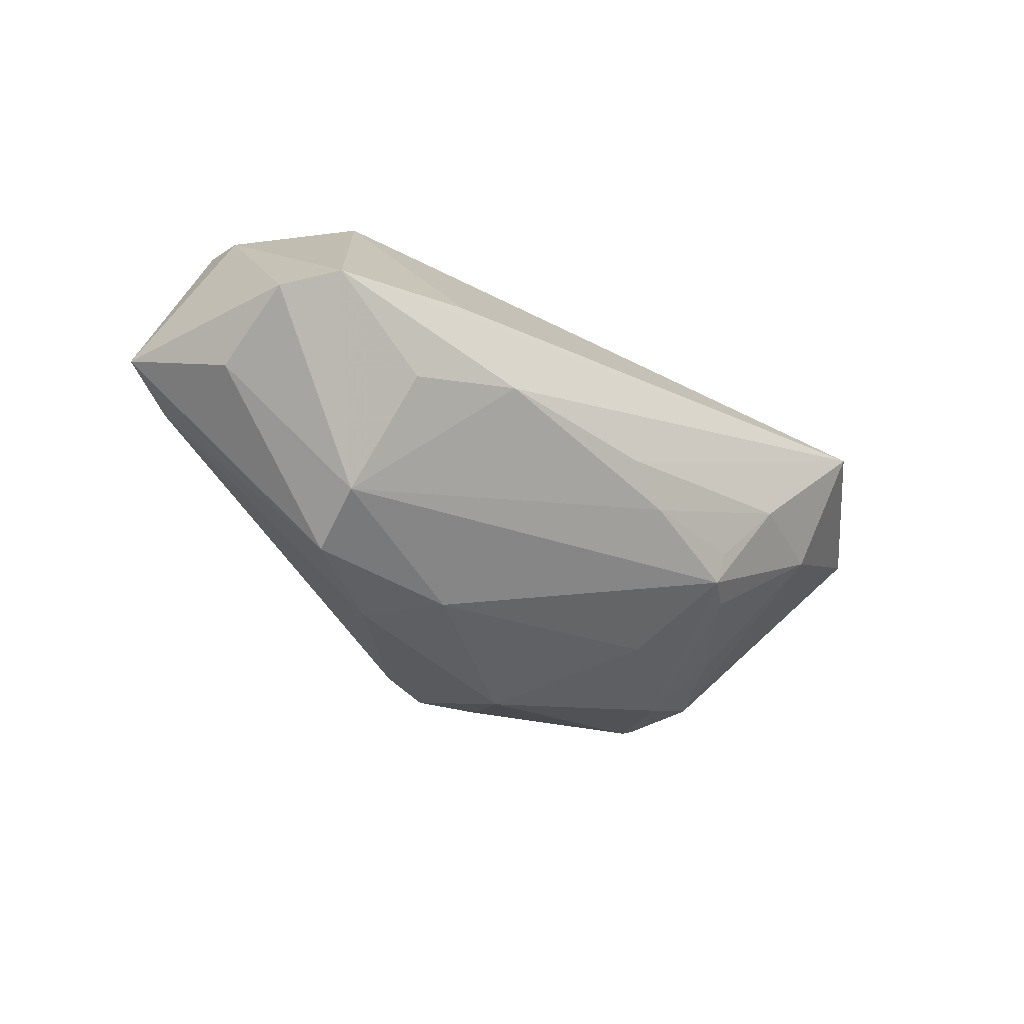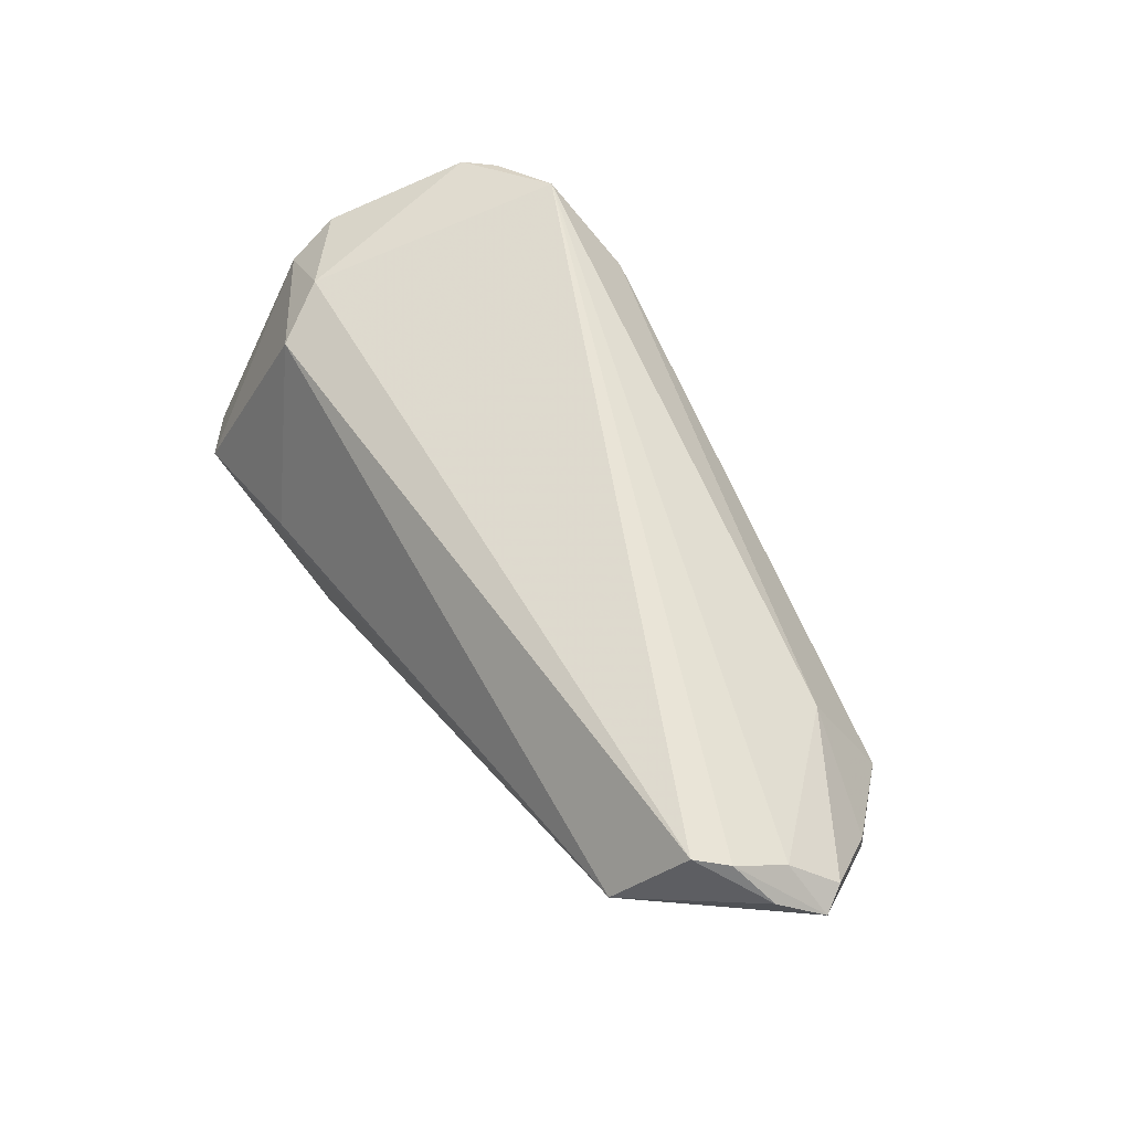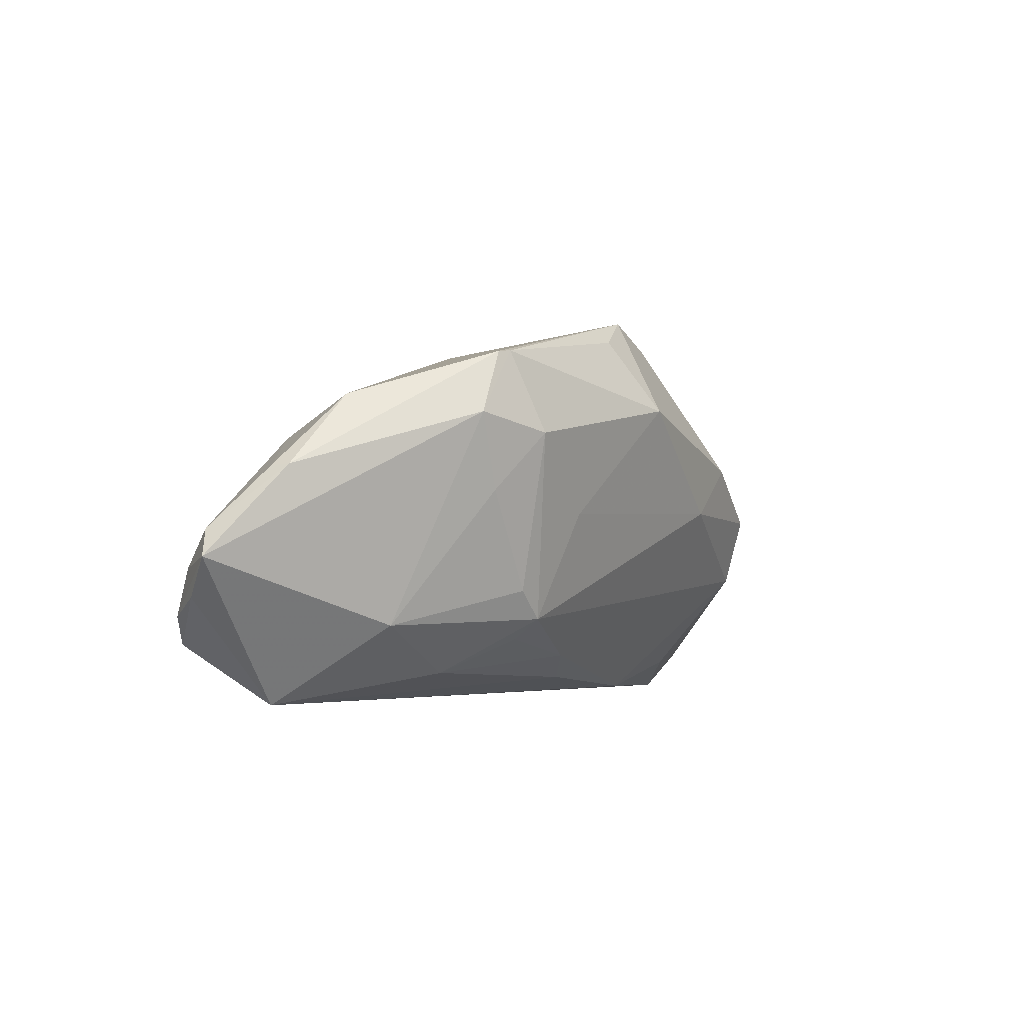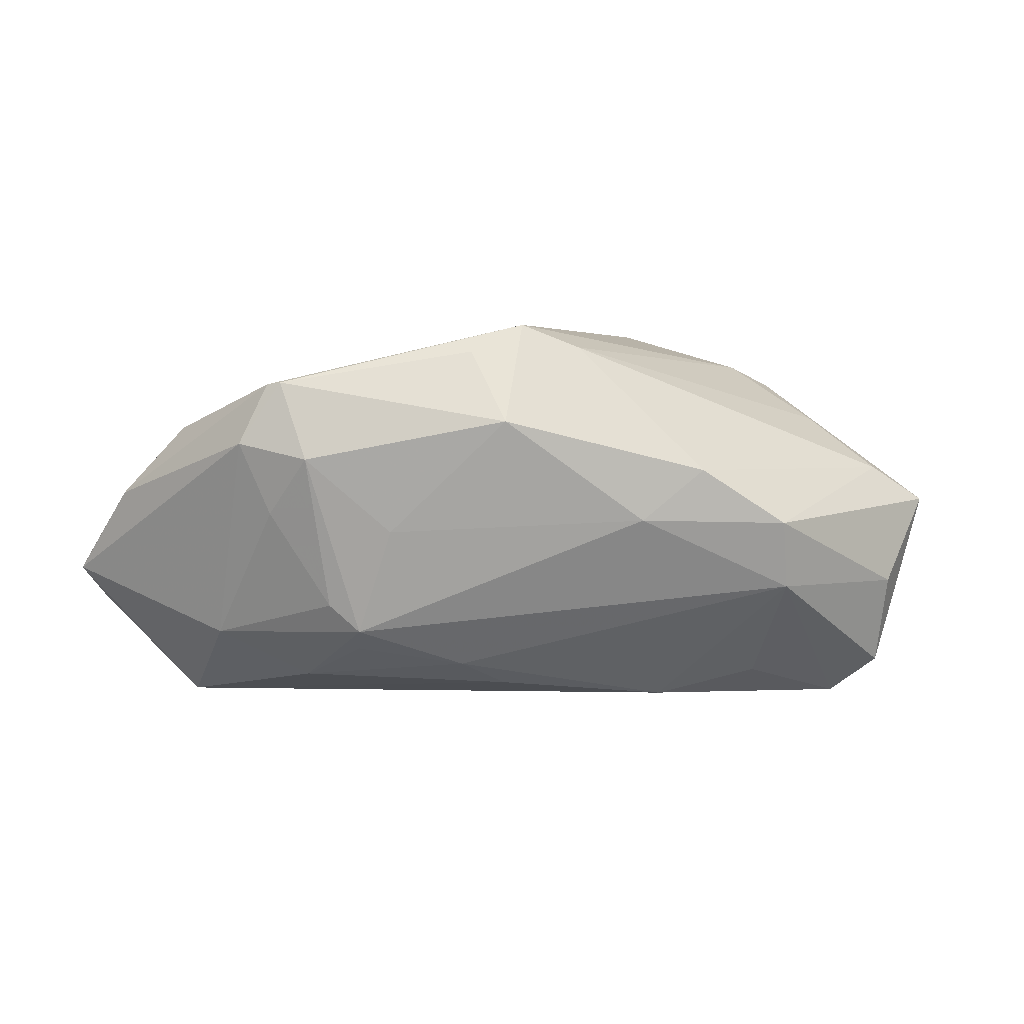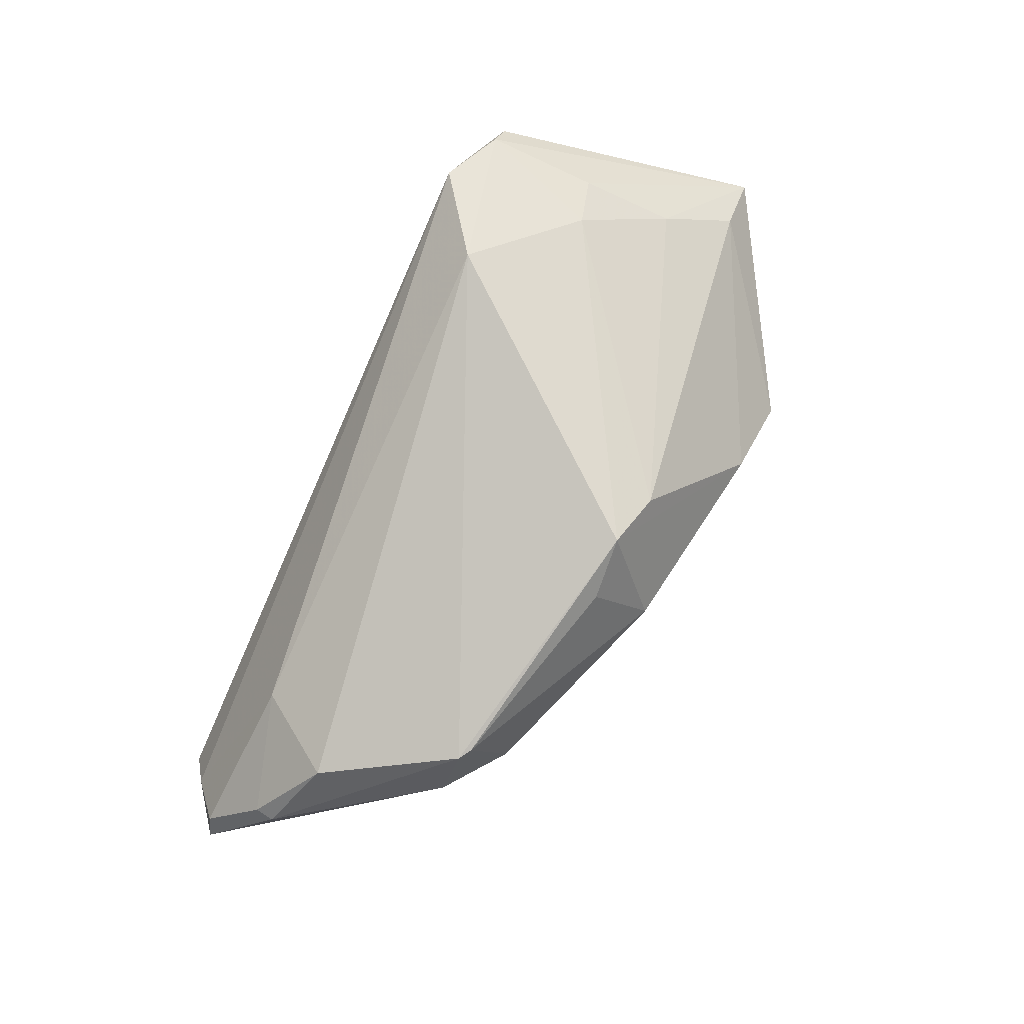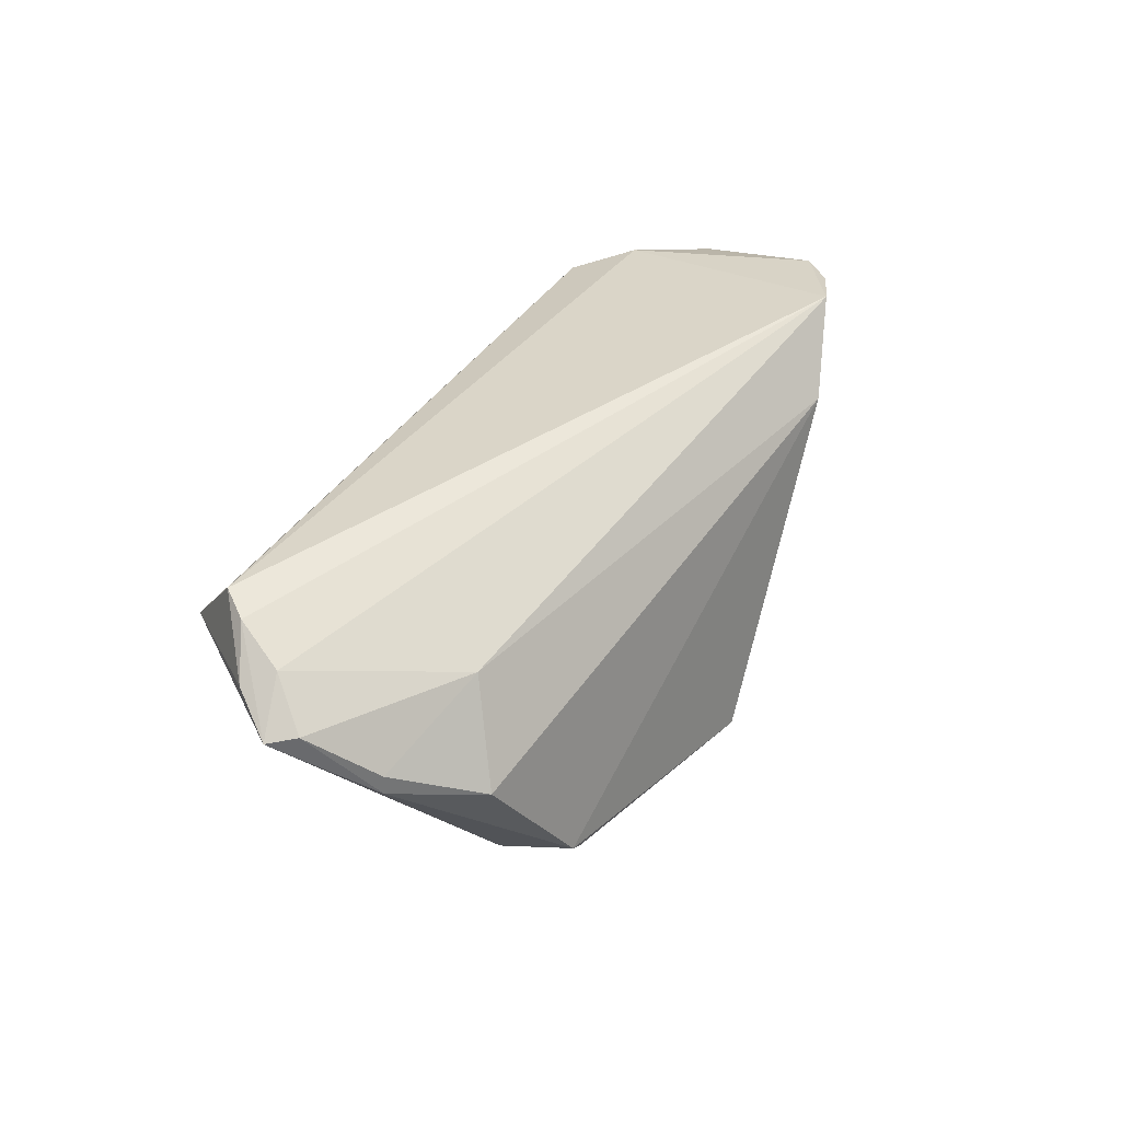
<metadata>
{"format":"obj","ext":"obj","renderer":"f3d","projection":"perspective","resolution":1024,"background":"white","views":[{"elev":-46.3,"azim":142.8,"up":"+Y"},{"elev":62.7,"azim":-126.5,"up":"+Y"},{"elev":-3.3,"azim":-71.2,"up":"+Z"},{"elev":2.6,"azim":-14.5,"up":"+Z"},{"elev":76.3,"azim":-63.2,"up":"+Z"},{"elev":40.4,"azim":-66.0,"up":"+Y"}]}
</metadata>
<code>
v -0.02469 -0.01867 -0.0008056
v -0.0141 -0.01962 0.02263
v -0.03184 -0.01347 -0.01064
v 0.02286 -0.0039 -0.02458
v 0.04635 -0.01305 -0.02005
v -0.05392 0.02266 -0.0139
v -0.0356 -0.01765 0.008649
v 0.02885 0.02352 0.02326
v 0.03702 0.02073 0.02067
v -0.0395 -0.01252 0.001495
v -0.007093 -0.01896 0.0262
v 0.03143 0.004846 0.02158
v -0.03311 -0.002963 -0.02088
v 0.0002005 -0.02031 0.02328
v 0.04639 -0.01695 -0.008548
v -0.03826 -0.01401 0.0186
v 0.04642 -0.01184 0.00711
v 0.02576 -0.02886 0.0002751
v -0.05682 0.008966 0.003744
v -0.0626 0.0148 -0.007002
v 0.0398 -0.004328 0.01407
v -0.04931 0.002808 0.01271
v 0.04003 0.0209 0.01734
v -0.007351 -0.01009 -0.02201
v -0.05671 0.01978 -0.008229
v 0.01848 0.01533 0.02639
v 0.04639 0.01141 -0.005196
v 0.04068 -0.01043 -0.02458
v 0.01467 -0.02849 0.007262
v -0.06073 0.01536 -0.003717
v -0.01109 -0.02578 0.01355
v -0.04491 -0.001144 -0.01493
v 0.03787 0.01769 -0.006781
v -0.04665 0.01379 -0.02458
v -0.02751 -0.01094 -0.01669
v 0.0377 0.006836 0.01897
v 0.006911 -0.02712 0.0007415
v 0.02726 -0.02623 -0.008305
v 0.04646 0.01498 0.001108
v 0.02651 -0.01609 -0.02056
v 0.05405 -0.01111 0.00252
v 0.03372 0.01535 -0.01417
v -0.04268 0.01377 0.008164
v -0.05894 0.01813 -0.01165
v -0.02801 -0.01417 -0.01415
v -0.03984 -0.01308 0.01836
v -0.04344 -0.01241 0.01066
v -0.05707 0.006596 0.003836
v -0.01382 -0.01277 -0.01894
v 0.01406 -0.01254 -0.02388
v -0.05094 0.02352 -0.01725
f 11 12 26
f 17 18 41
f 8 25 43
f 43 26 8
f 22 26 43
f 27 39 41
f 33 27 42
f 39 27 33
f 42 27 28
f 11 26 46
f 46 26 22
f 22 48 46
f 21 36 12
f 21 17 41
f 41 36 21
f 17 21 14
f 14 12 11
f 14 21 12
f 12 36 9
f 9 36 41
f 8 26 9
f 9 26 12
f 19 48 22
f 22 43 19
f 42 34 51
f 51 33 42
f 8 33 51
f 20 34 32
f 5 27 41
f 5 28 27
f 4 34 42
f 42 28 4
f 4 28 34
f 47 46 48
f 47 10 7
f 47 48 20
f 20 32 47
f 47 32 10
f 1 7 45
f 45 37 1
f 29 37 18
f 18 17 29
f 17 14 29
f 29 14 11
f 45 7 3
f 7 10 3
f 3 32 45
f 10 32 3
f 39 33 23
f 41 39 23
f 23 9 41
f 23 33 8
f 8 9 23
f 30 19 43
f 30 43 25
f 30 25 20
f 20 48 30
f 48 19 30
f 6 25 8
f 8 51 6
f 20 25 6
f 44 34 20
f 44 51 34
f 20 6 44
f 44 6 51
f 41 18 15
f 15 5 41
f 34 28 50
f 28 40 50
f 28 5 38
f 38 40 28
f 38 15 18
f 5 15 38
f 18 37 38
f 38 50 40
f 38 37 45
f 16 47 7
f 46 47 16
f 11 46 16
f 16 2 11
f 7 1 31
f 31 1 37
f 37 29 31
f 31 16 7
f 31 29 11
f 2 16 31
f 11 2 31
f 45 32 13
f 13 32 34
f 49 38 45
f 50 38 49
f 34 50 24
f 24 13 34
f 50 49 24
f 24 49 13
f 45 13 35
f 35 49 45
f 13 49 35

</code>
